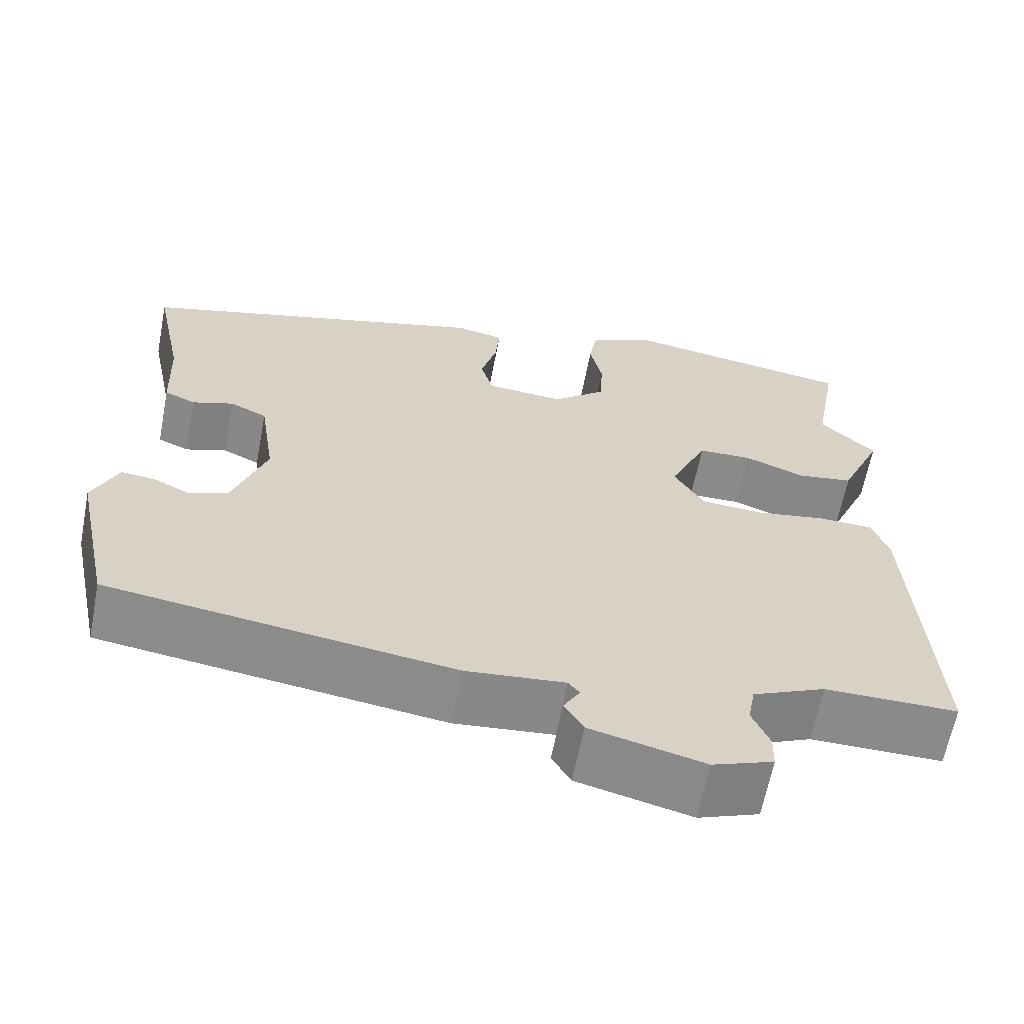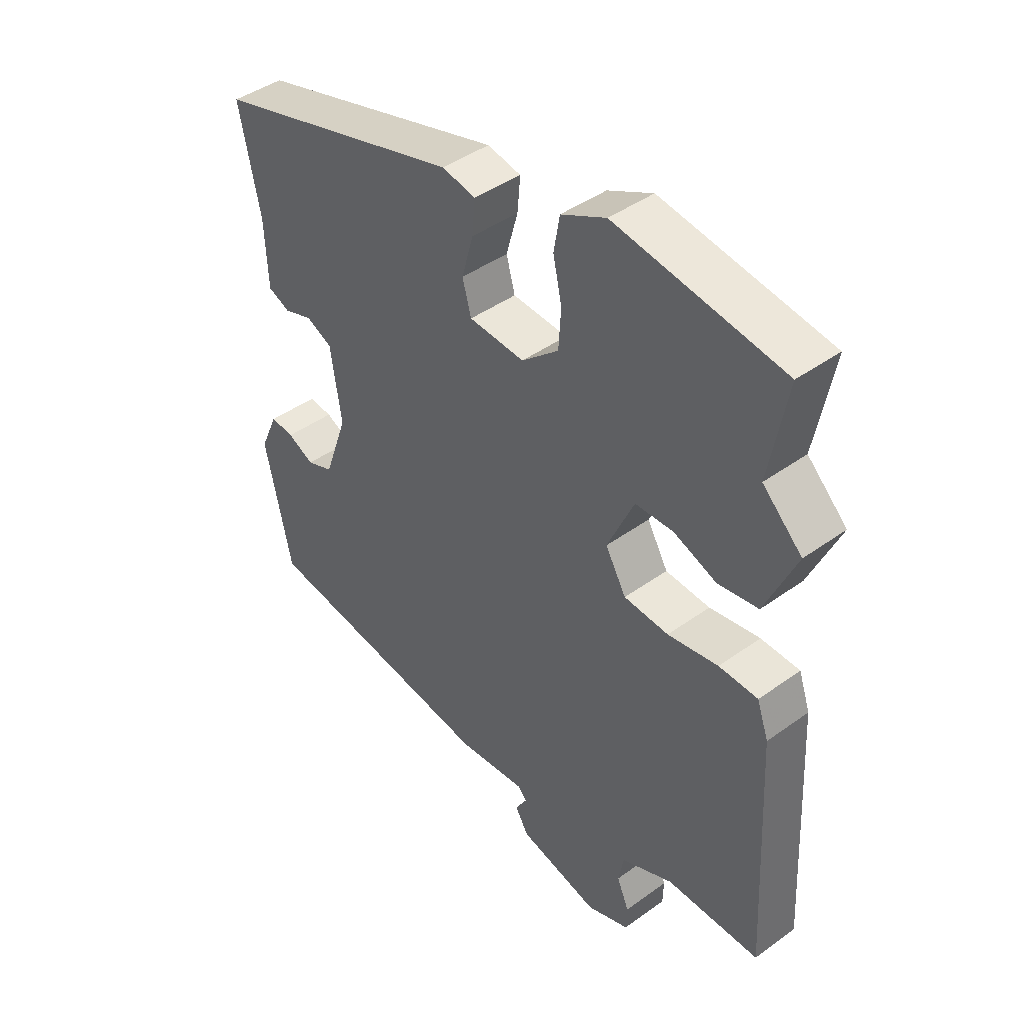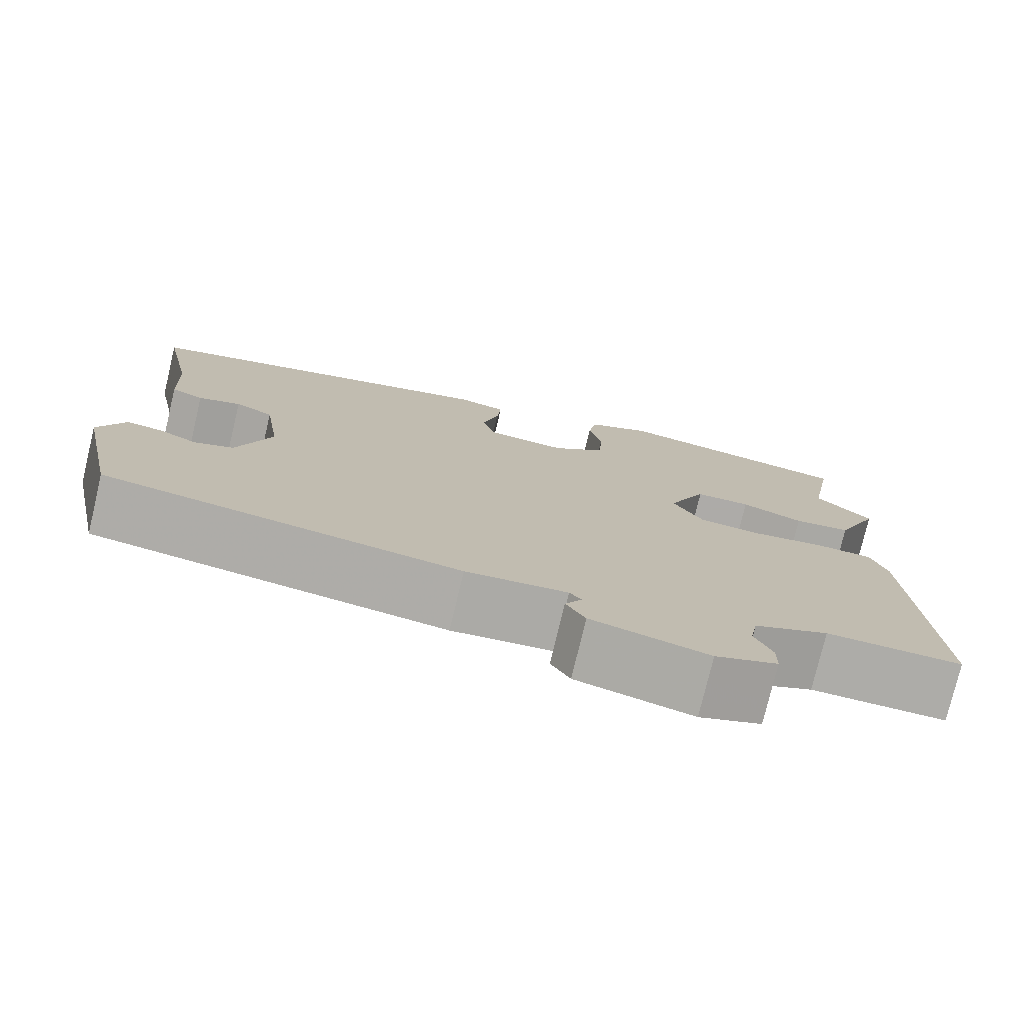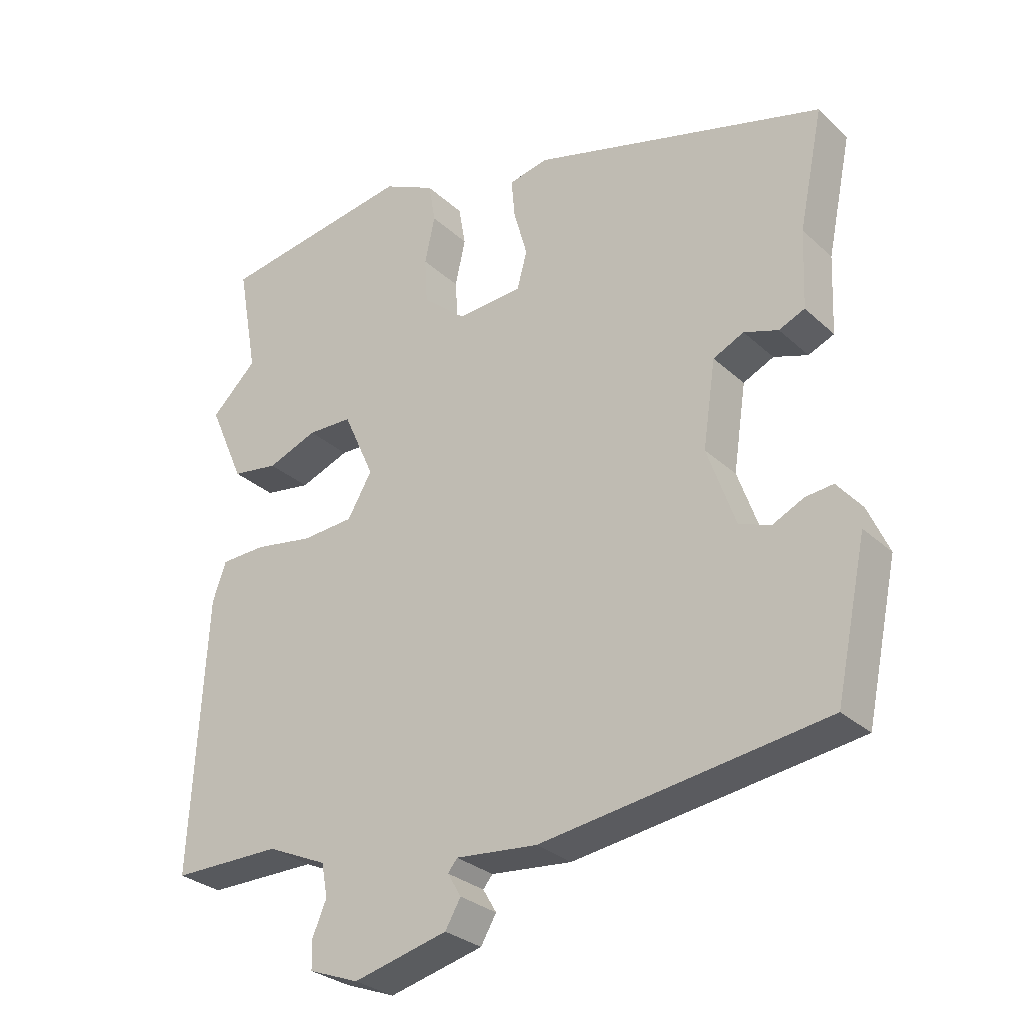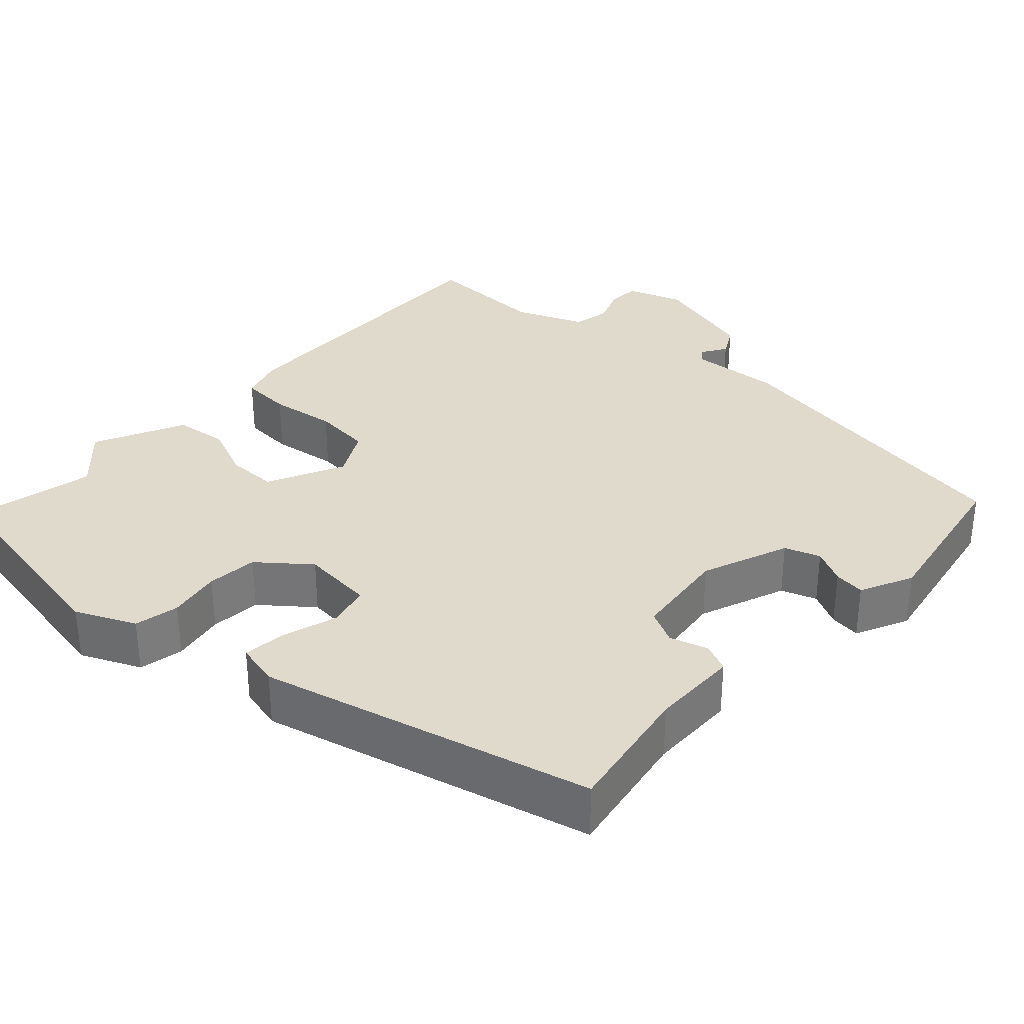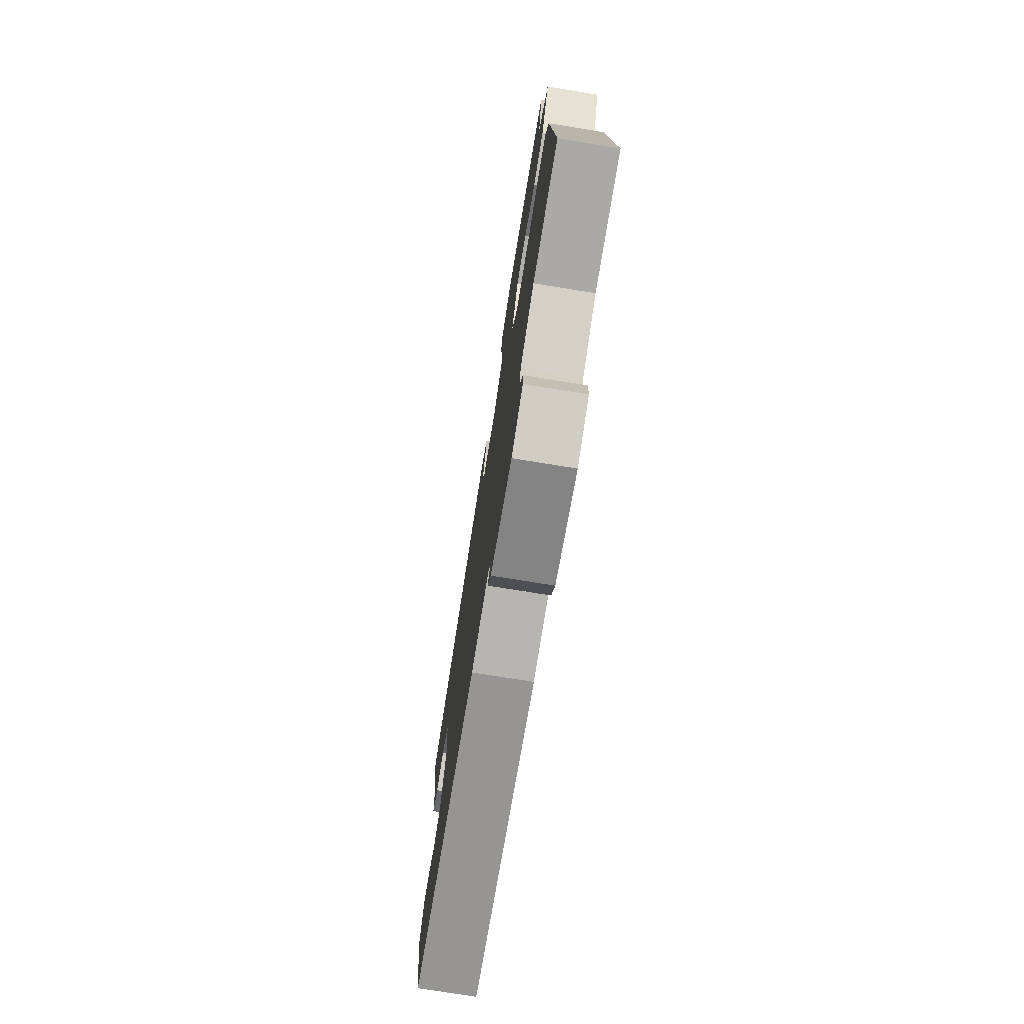
<metadata>
{"format":"obj","ext":"obj","renderer":"f3d","projection":"perspective","resolution":1024,"background":"white","views":[{"elev":-63.5,"azim":169.1,"up":"+Z"},{"elev":43.3,"azim":-130.5,"up":"+Z"},{"elev":-76.7,"azim":166.6,"up":"+Z"},{"elev":-29.4,"azim":37.2,"up":"+Z"},{"elev":33.0,"azim":44.4,"up":"+Y"},{"elev":-75.3,"azim":-99.2,"up":"+Z"}]}
</metadata>
<code>
v -0.539 0.07 -0.451
v -0.517 0.07 -0.046
v -0.497 0.07 0.011
v -0.43 0.07 0.013
v -0.343 0.07 -0.002
v -0.266 0.07 0.003
v -0.23 0.07 0.065
v -0.276 0.07 0.167
v -0.342 0.07 0.169
v -0.416 0.07 0.141
v -0.485 0.07 0.152
v -0.538 0.07 0.272
v -0.47 0.07 0.337
v -0.5 0.07 0.501
v -0.212 0.07 0.545
v -0.135 0.07 0.507
v -0.125 0.07 0.448
v -0.14 0.07 0.379
v -0.136 0.07 0.312
v -0.072 0.07 0.257
v 0.024 0.07 0.263
v 0.039 0.07 0.318
v 0.019 0.07 0.39
v 0.014 0.07 0.448
v 0.072 0.07 0.46
v 0.503 0.07 0.338
v 0.467 0.07 0.165
v 0.462 0.07 0.05
v 0.424 0.07 0.034
v 0.374 0.07 0.051
v 0.329 0.07 0.03
v 0.31 0.07 -0.096
v 0.351 0.07 -0.212
v 0.397 0.07 -0.23
v 0.443 0.07 -0.208
v 0.484 0.07 -0.204
v 0.515 0.07 -0.274
v 0.469 0.07 -0.49
v 0.051 0.07 -0.547
v -0.069 0.07 -0.535
v -0.083 0.07 -0.552
v -0.063 0.07 -0.586
v -0.086 0.07 -0.625
v -0.225 0.07 -0.659
v -0.299 0.07 -0.631
v -0.3 0.07 -0.589
v -0.279 0.07 -0.54
v -0.288 0.07 -0.491
v -0.377 0.07 -0.451
v -0.539 0 -0.451
v -0.517 0 -0.046
v -0.497 0 0.011
v -0.43 0 0.013
v -0.343 0 -0.002
v -0.266 0 0.003
v -0.23 0 0.065
v -0.276 0 0.167
v -0.342 0 0.169
v -0.416 0 0.141
v -0.485 0 0.152
v -0.538 0 0.272
v -0.47 0 0.337
v -0.5 0 0.501
v -0.212 0 0.545
v -0.135 0 0.507
v -0.125 0 0.448
v -0.14 0 0.379
v -0.136 0 0.312
v -0.072 0 0.257
v 0.024 0 0.263
v 0.039 0 0.318
v 0.019 0 0.39
v 0.014 0 0.448
v 0.072 0 0.46
v 0.503 0 0.338
v 0.467 0 0.165
v 0.462 0 0.05
v 0.424 0 0.034
v 0.374 0 0.051
v 0.329 0 0.03
v 0.31 0 -0.096
v 0.351 0 -0.212
v 0.397 0 -0.23
v 0.443 0 -0.208
v 0.484 0 -0.204
v 0.515 0 -0.274
v 0.469 0 -0.49
v 0.051 0 -0.547
v -0.069 0 -0.535
v -0.083 0 -0.552
v -0.063 0 -0.586
v -0.086 0 -0.625
v -0.225 0 -0.659
v -0.299 0 -0.631
v -0.3 0 -0.589
v -0.279 0 -0.54
v -0.288 0 -0.491
v -0.377 0 -0.451
f 45 46 47
f 44 45 47
f 43 44 47
f 42 43 47
f 41 42 47
f 40 41 47 48
f 38 39 40
f 37 38 40
f 36 37 40
f 35 36 40
f 34 35 40
f 40 48 49
f 34 40 49
f 33 34 49
f 27 28 29 30
f 27 30 31
f 26 27 31
f 25 26 31
f 24 25 31
f 23 24 31
f 22 23 31
f 21 22 31 32
f 16 17 18
f 15 16 18
f 14 15 18
f 13 14 18
f 13 18 19
f 12 13 19
f 11 12 19
f 10 11 19
f 9 10 19
f 8 9 19 20
f 3 4 5
f 2 3 5
f 1 2 5
f 49 1 5
f 33 49 5
f 21 32 33
f 20 21 33
f 8 20 33
f 7 8 33
f 6 7 33
f 5 6 33
f 96 95 94
f 96 94 93
f 96 93 92
f 96 92 91
f 96 91 90
f 97 96 90 89
f 89 88 87
f 89 87 86
f 89 86 85
f 89 85 84
f 89 84 83
f 98 97 89
f 98 89 83
f 98 83 82
f 79 78 77 76
f 80 79 76
f 80 76 75
f 80 75 74
f 80 74 73
f 80 73 72
f 80 72 71
f 81 80 71 70
f 67 66 65
f 67 65 64
f 67 64 63
f 67 63 62
f 68 67 62
f 68 62 61
f 68 61 60
f 68 60 59
f 68 59 58
f 69 68 58 57
f 54 53 52
f 54 52 51
f 54 51 50
f 54 50 98
f 54 98 82
f 82 81 70
f 82 70 69
f 82 69 57
f 82 57 56
f 82 56 55
f 82 55 54
f 1 50 51 2
f 2 51 52 3
f 3 52 53 4
f 4 53 54 5
f 5 54 55 6
f 6 55 56 7
f 7 56 57 8
f 8 57 58 9
f 9 58 59 10
f 10 59 60 11
f 11 60 61 12
f 12 61 62 13
f 13 62 63 14
f 14 63 64 15
f 15 64 65 16
f 16 65 66 17
f 17 66 67 18
f 18 67 68 19
f 19 68 69 20
f 20 69 70 21
f 21 70 71 22
f 22 71 72 23
f 23 72 73 24
f 24 73 74 25
f 25 74 75 26
f 26 75 76 27
f 27 76 77 28
f 28 77 78 29
f 29 78 79 30
f 30 79 80 31
f 31 80 81 32
f 32 81 82 33
f 33 82 83 34
f 34 83 84 35
f 35 84 85 36
f 36 85 86 37
f 37 86 87 38
f 38 87 88 39
f 39 88 89 40
f 40 89 90 41
f 41 90 91 42
f 42 91 92 43
f 43 92 93 44
f 44 93 94 45
f 45 94 95 46
f 46 95 96 47
f 47 96 97 48
f 48 97 98 49
f 49 98 50 1

</code>
